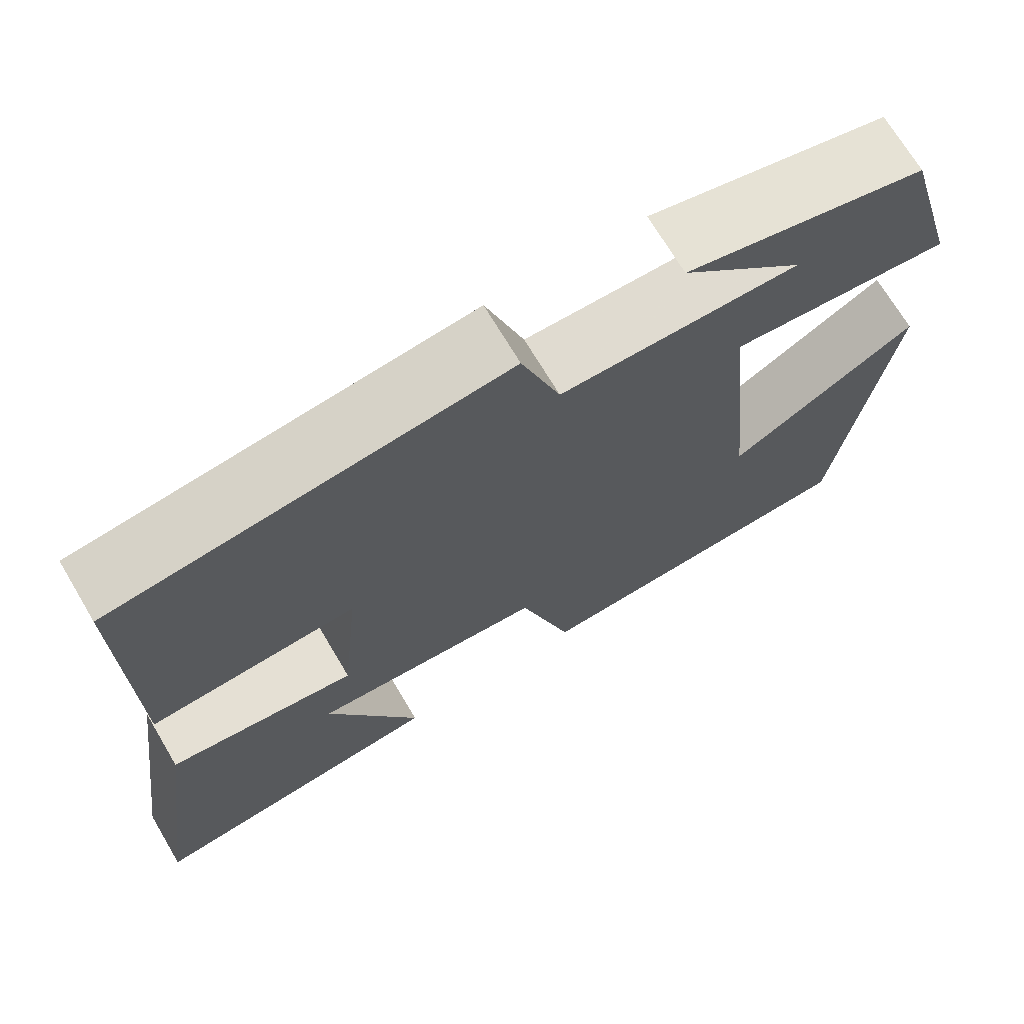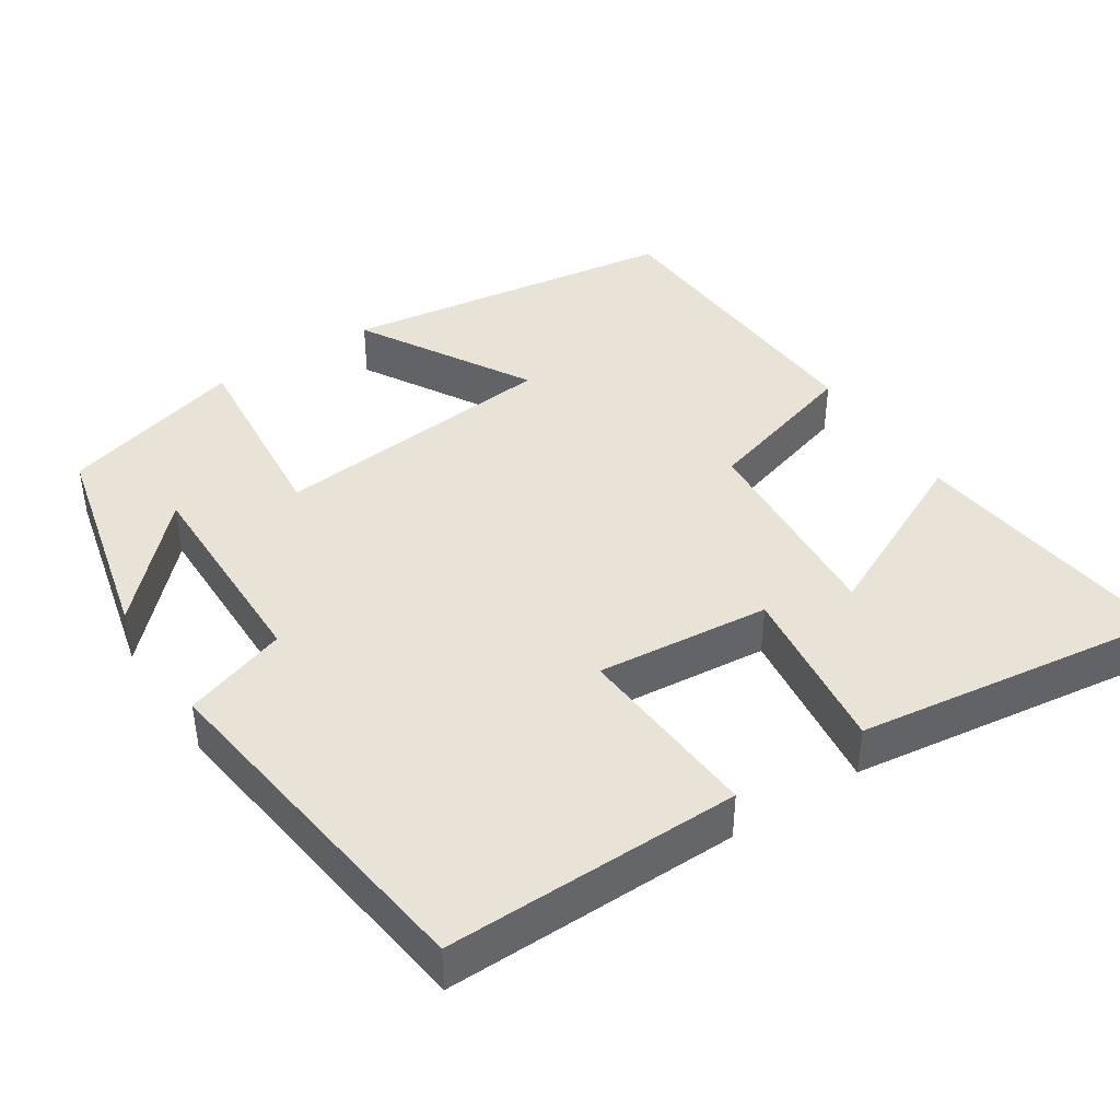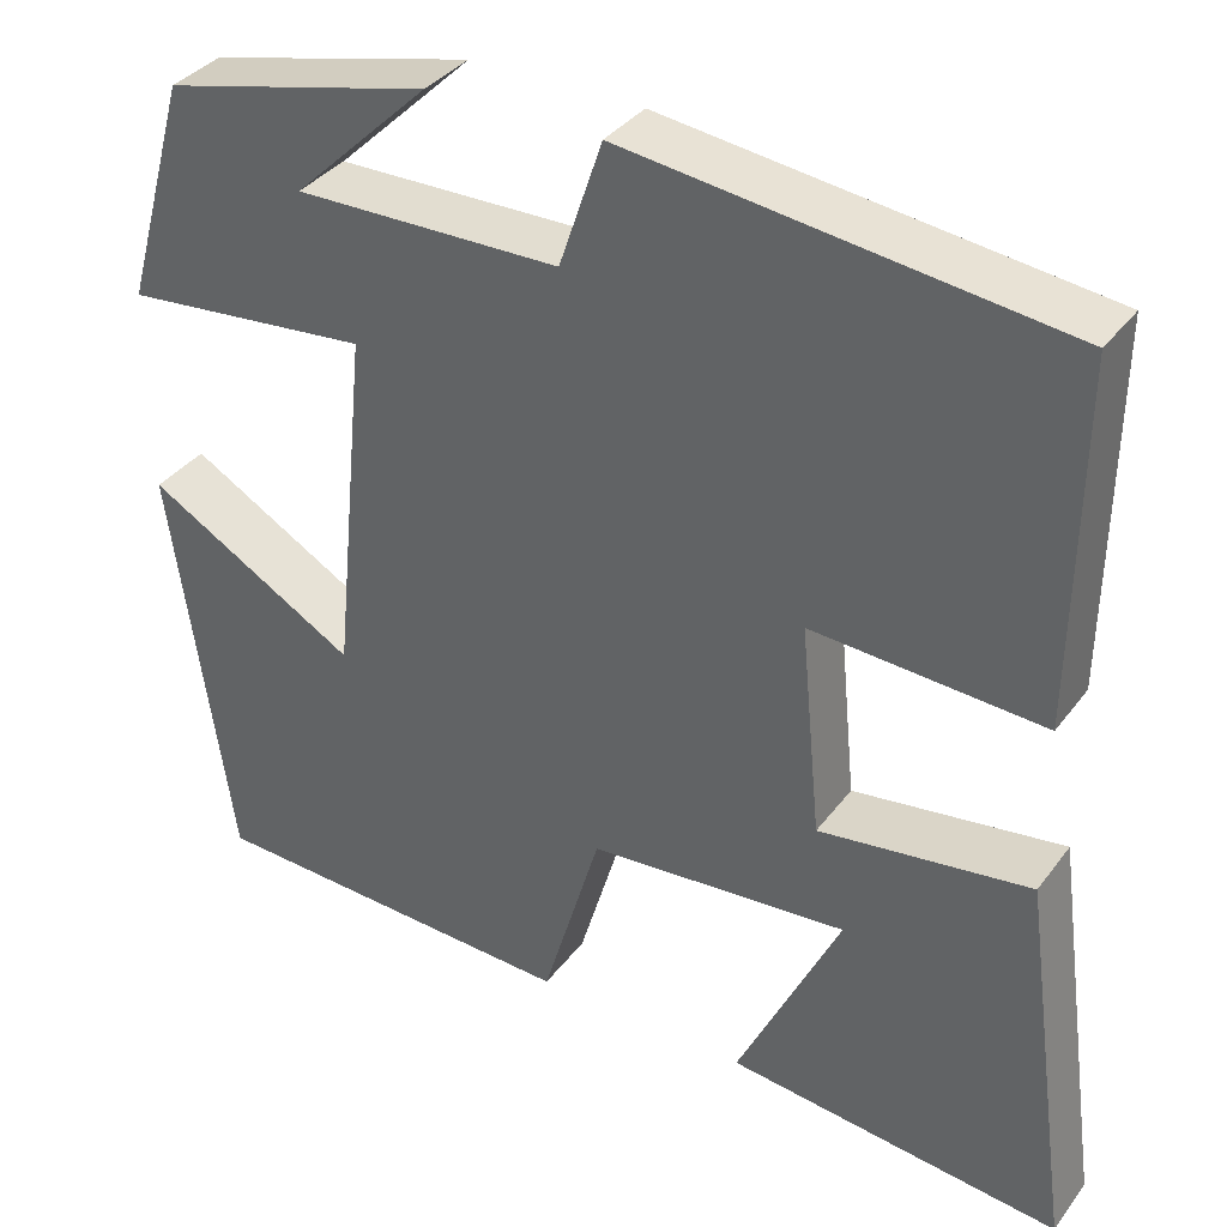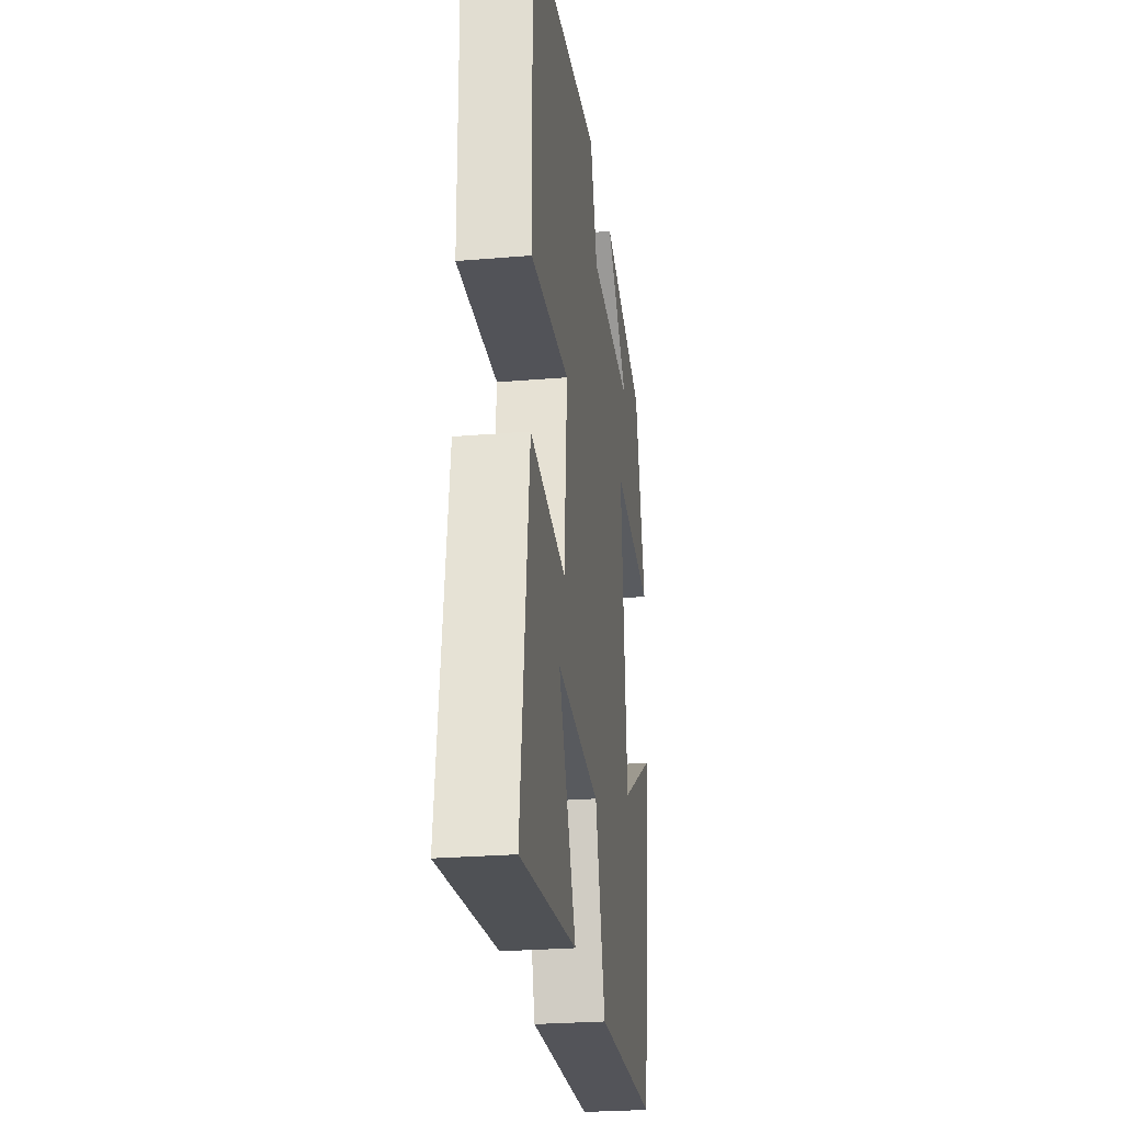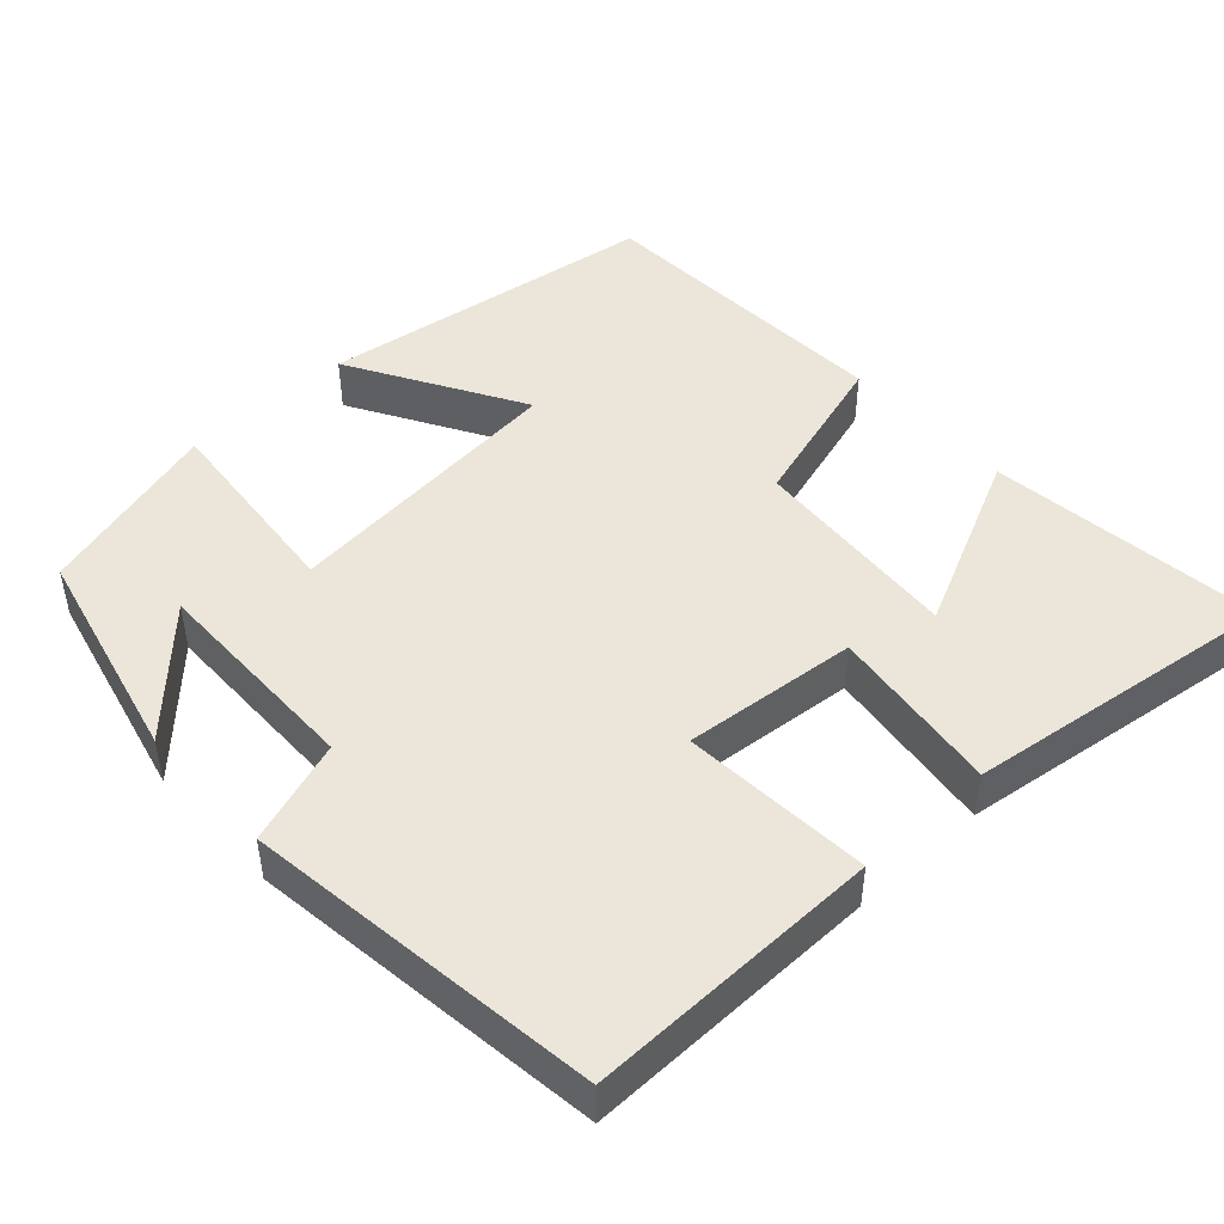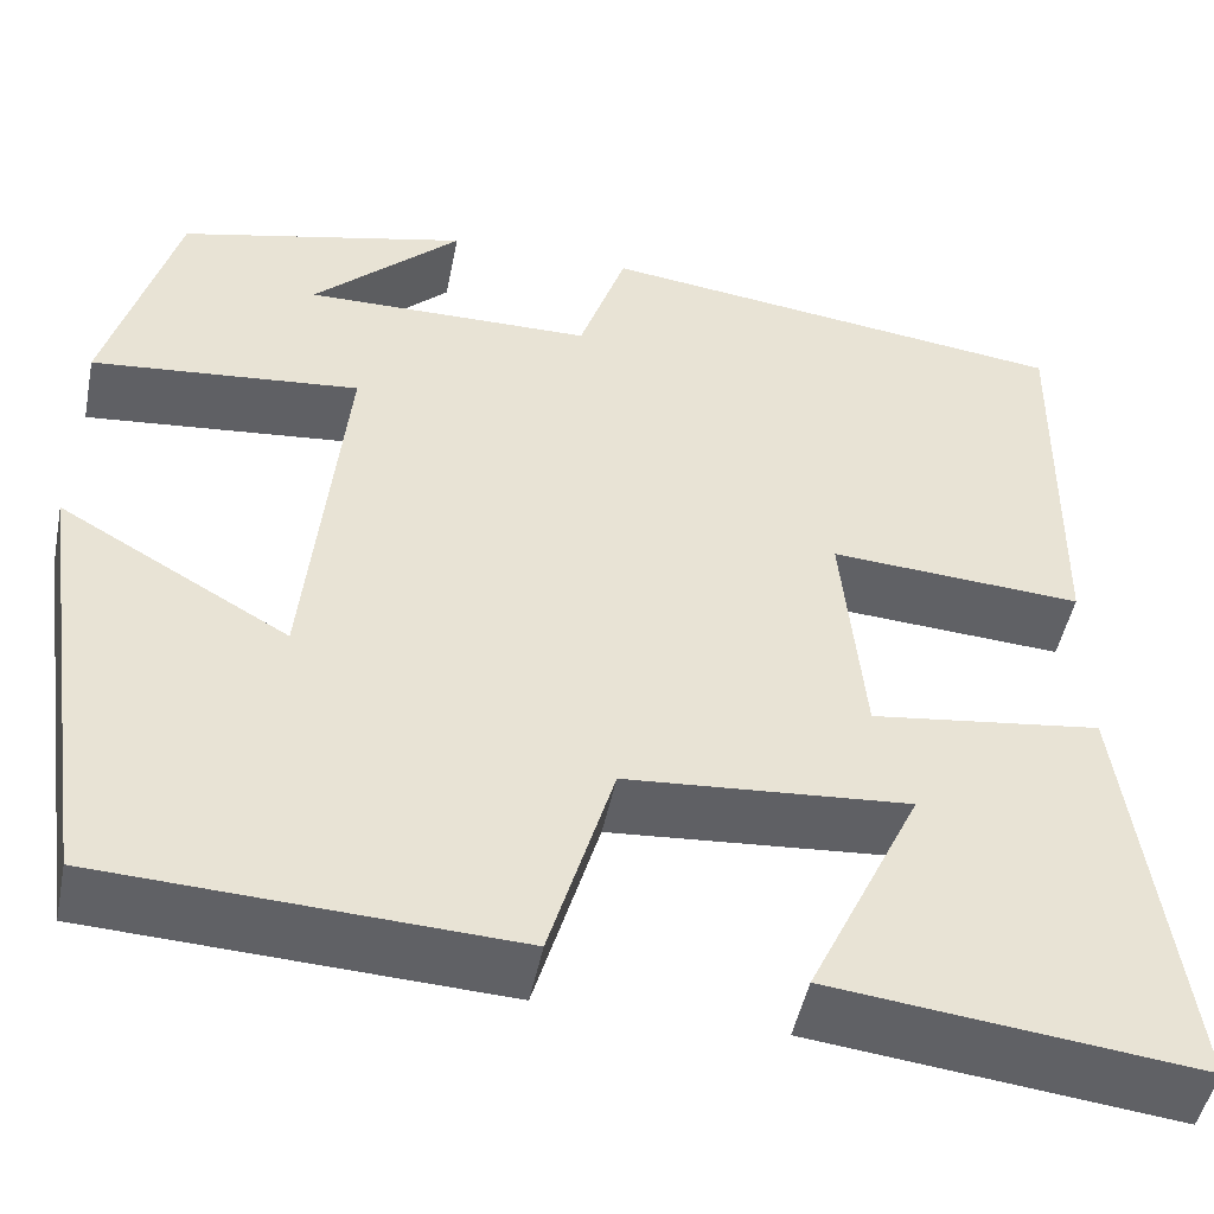
<metadata>
{"format":"obj","ext":"obj","renderer":"f3d","projection":"perspective","resolution":1024,"background":"white","views":[{"elev":70.4,"azim":149.3,"up":"+Z"},{"elev":41.7,"azim":56.7,"up":"+Y"},{"elev":35.8,"azim":31.7,"up":"+Z"},{"elev":-26.4,"azim":97.5,"up":"+Z"},{"elev":46.8,"azim":47.3,"up":"+Y"},{"elev":-48.3,"azim":-11.4,"up":"+Z"}]}
</metadata>
<code>
v 0.505 0.07 0.441
v 0.5 0.07 0.054
v 0.252 0.07 0.07
v 0.274 0.07 -0.158
v 0.5 0.07 -0.128
v 0.556 0.07 -0.541
v 0.197 0.07 -0.5
v 0.308 0.07 -0.267
v 0.03 0.07 -0.289
v -0.033 0.07 -0.5
v -0.436 0.07 -0.481
v -0.5 0.07 -0.036
v -0.274 0.07 -0.166
v -0.236 0.07 0.214
v -0.5 0.07 0.188
v -0.431 0.07 0.431
v -0.145 0.07 0.5
v -0.291 0.07 0.36
v -0.007 0.07 0.364
v 0.039 0.07 0.5
v 0.505 0 0.441
v 0.5 0 0.054
v 0.252 0 0.07
v 0.274 0 -0.158
v 0.5 0 -0.128
v 0.556 0 -0.541
v 0.197 0 -0.5
v 0.308 0 -0.267
v 0.03 0 -0.289
v -0.033 0 -0.5
v -0.436 0 -0.481
v -0.5 0 -0.036
v -0.274 0 -0.166
v -0.236 0 0.214
v -0.5 0 0.188
v -0.431 0 0.431
v -0.145 0 0.5
v -0.291 0 0.36
v -0.007 0 0.364
v 0.039 0 0.5
f 1 2 3
f 20 1 3
f 19 20 3
f 18 19 3 4
f 15 16 17 18
f 14 15 18
f 14 18 4
f 13 14 4
f 10 11 12 13
f 9 10 13
f 8 9 13 4
f 5 6 7 8
f 4 5 8
f 23 22 21
f 23 21 40
f 23 40 39
f 24 23 39 38
f 38 37 36 35
f 38 35 34
f 24 38 34
f 24 34 33
f 33 32 31 30
f 33 30 29
f 24 33 29 28
f 28 27 26 25
f 28 25 24
f 1 21 22 2
f 2 22 23 3
f 3 23 24 4
f 4 24 25 5
f 5 25 26 6
f 6 26 27 7
f 7 27 28 8
f 8 28 29 9
f 9 29 30 10
f 10 30 31 11
f 11 31 32 12
f 12 32 33 13
f 13 33 34 14
f 14 34 35 15
f 15 35 36 16
f 16 36 37 17
f 17 37 38 18
f 18 38 39 19
f 19 39 40 20
f 20 40 21 1

</code>
